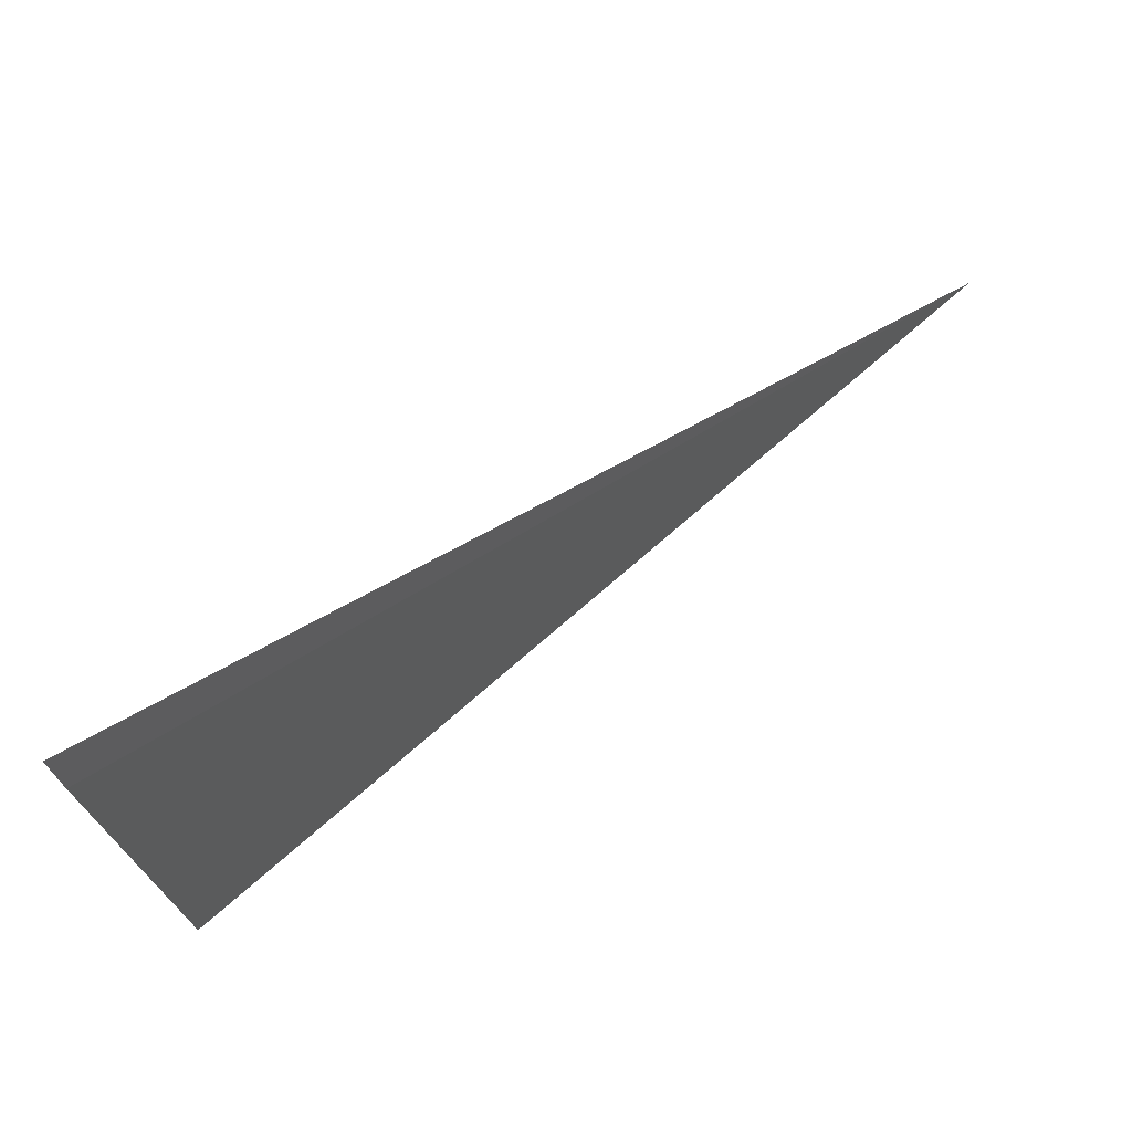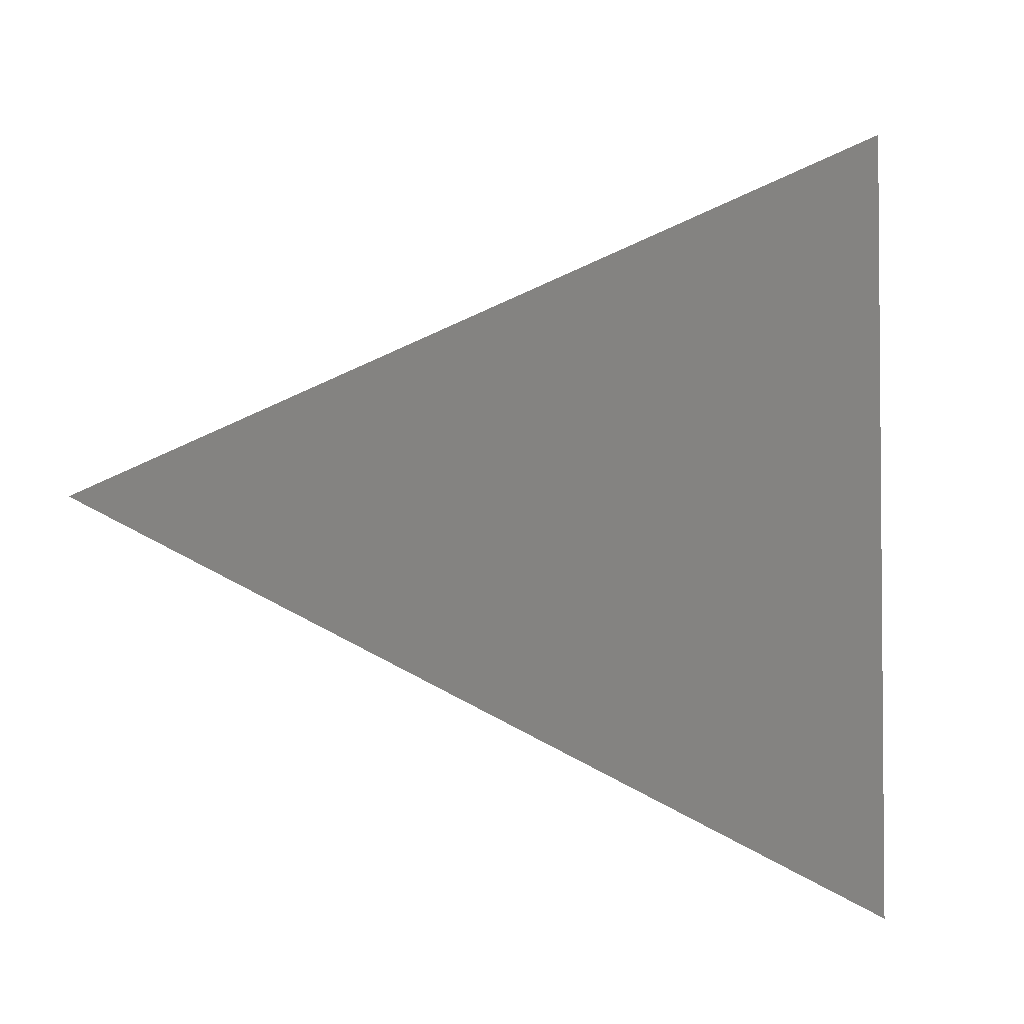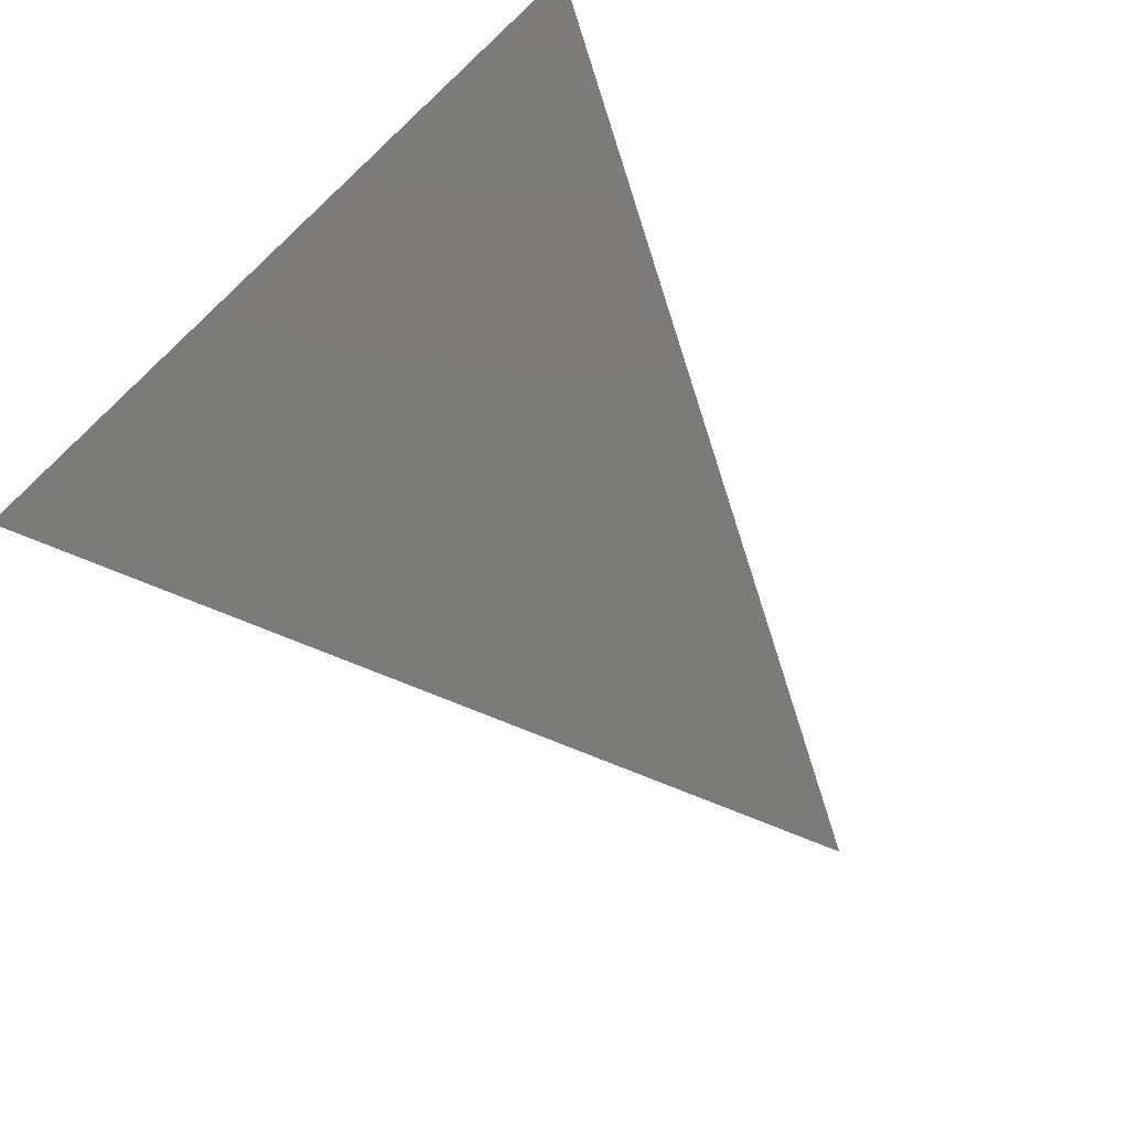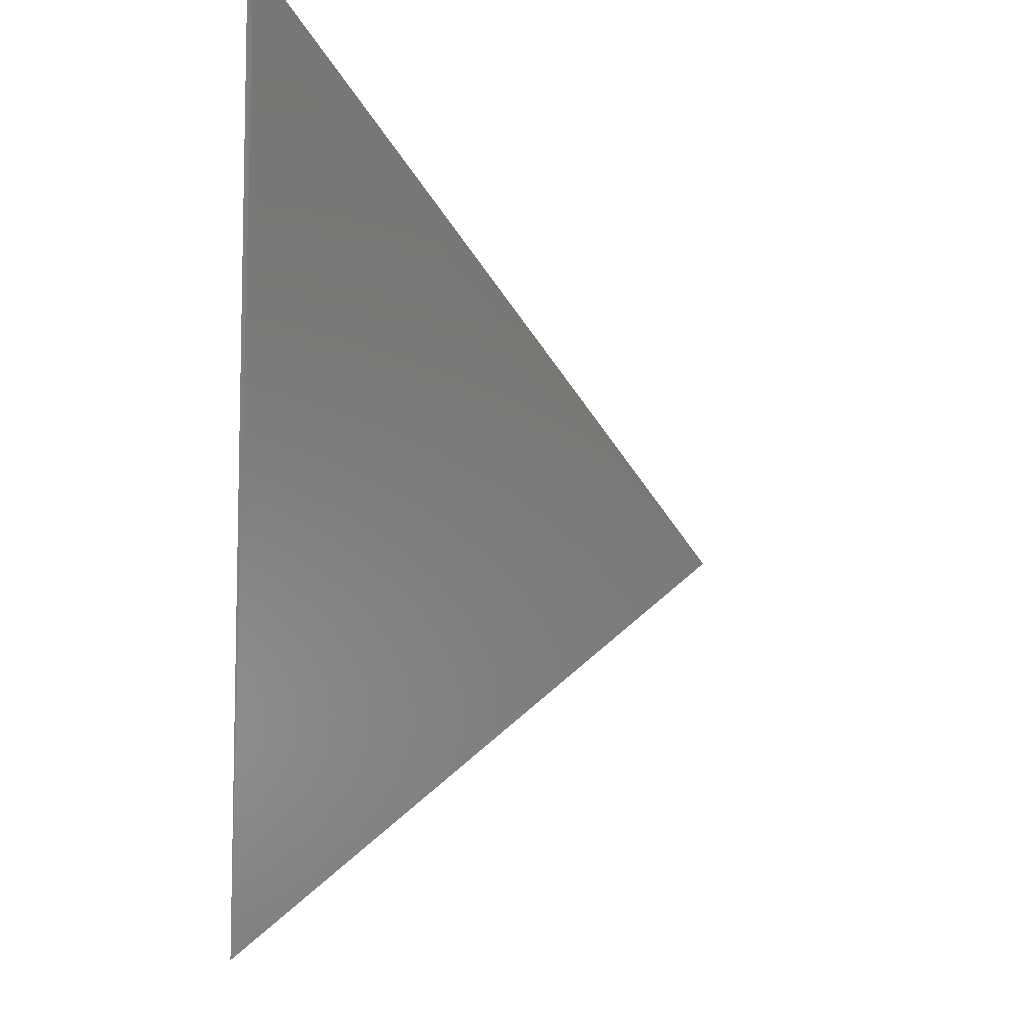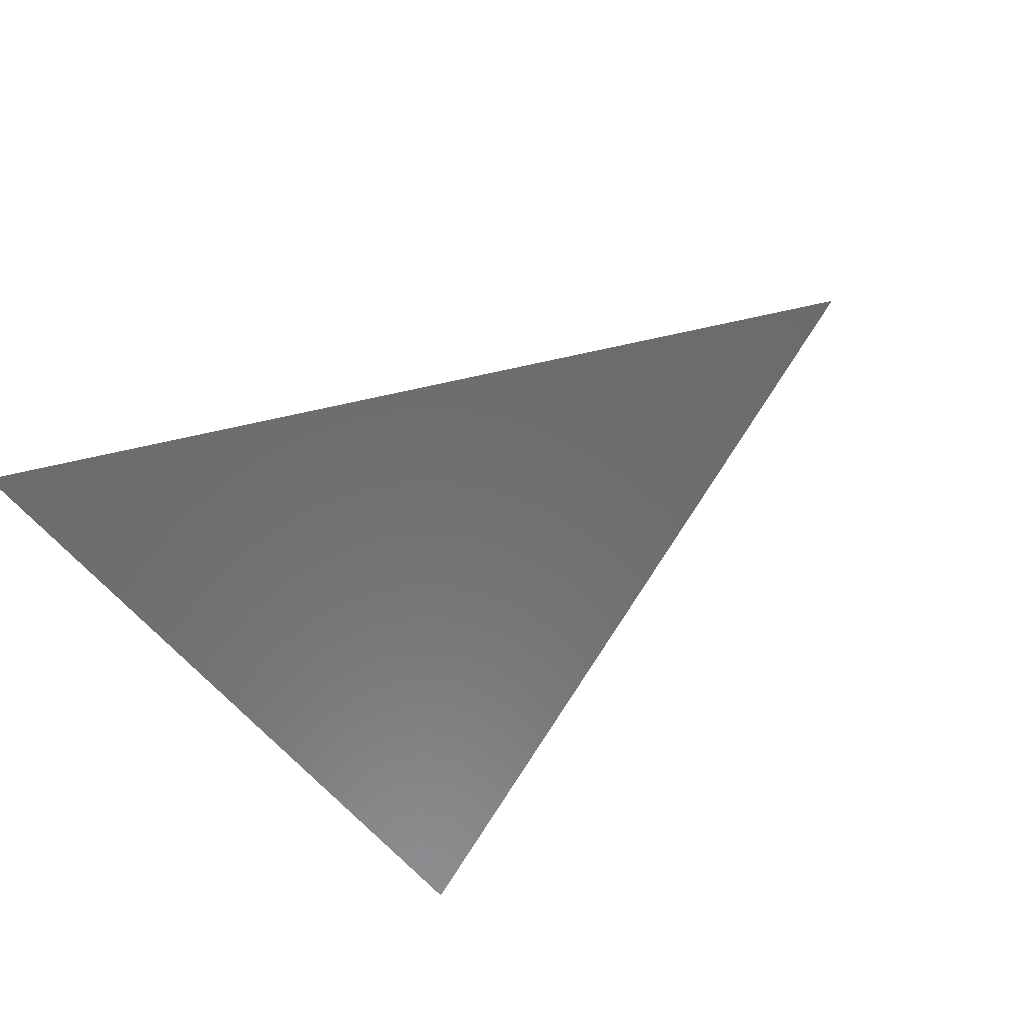
<metadata>
{"format":"stl","ext":"stl","renderer":"f3d","projection":"perspective","resolution":1024,"background":"white","views":[{"elev":74.2,"azim":-35.7,"up":"+Y"},{"elev":-3.1,"azim":150.0,"up":"+Y"},{"elev":-74.3,"azim":-47.1,"up":"+Z"},{"elev":-8.7,"azim":-61.0,"up":"+Y"},{"elev":-57.9,"azim":38.3,"up":"+Z"}]}
</metadata>
<code>
# stl→obj: 4 verts, 4 faces
v -0.3772 0.05367 -0.1564
v -0.4402 0.07745 -0.156
v -0.4402 0.02448 -0.1564
v -0.4402 0.08266 -0.1564
f 1 2 3
f 4 2 1
f 4 3 2
f 4 1 3

</code>
